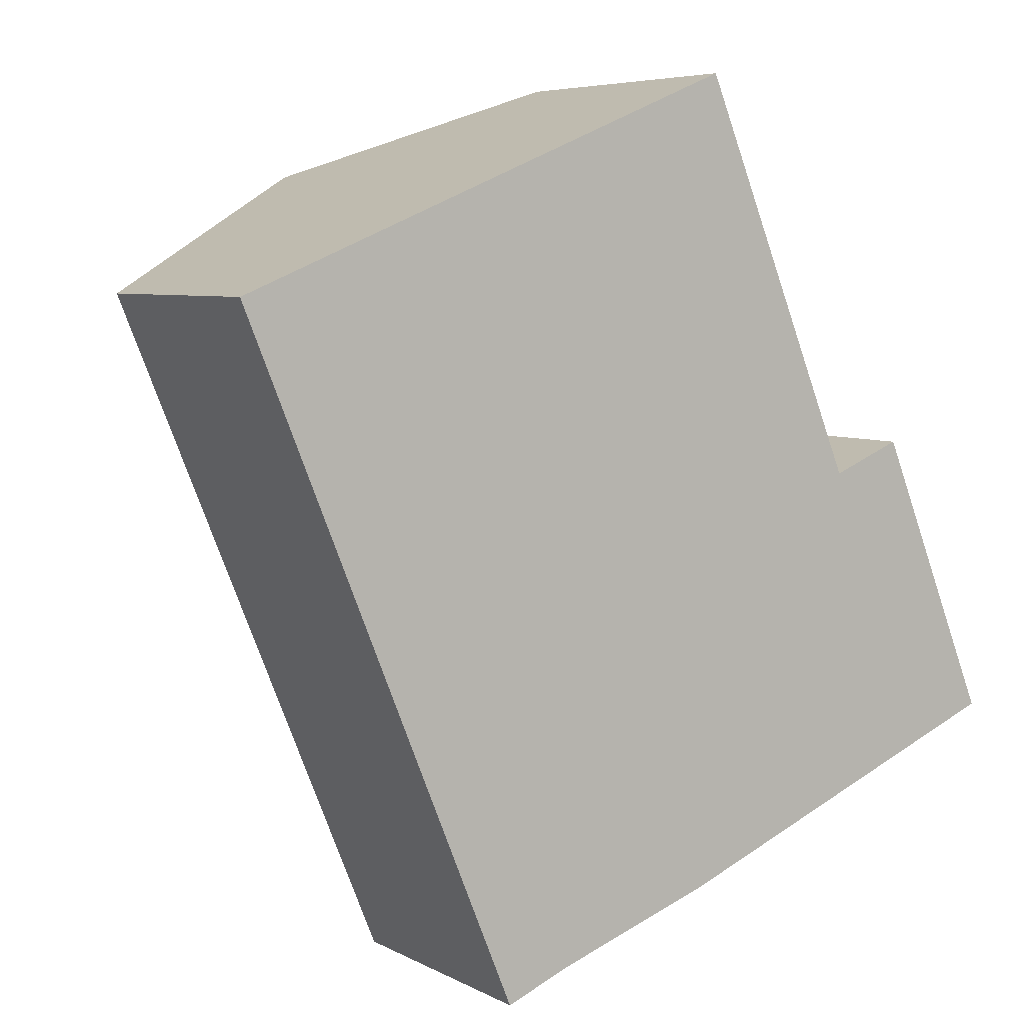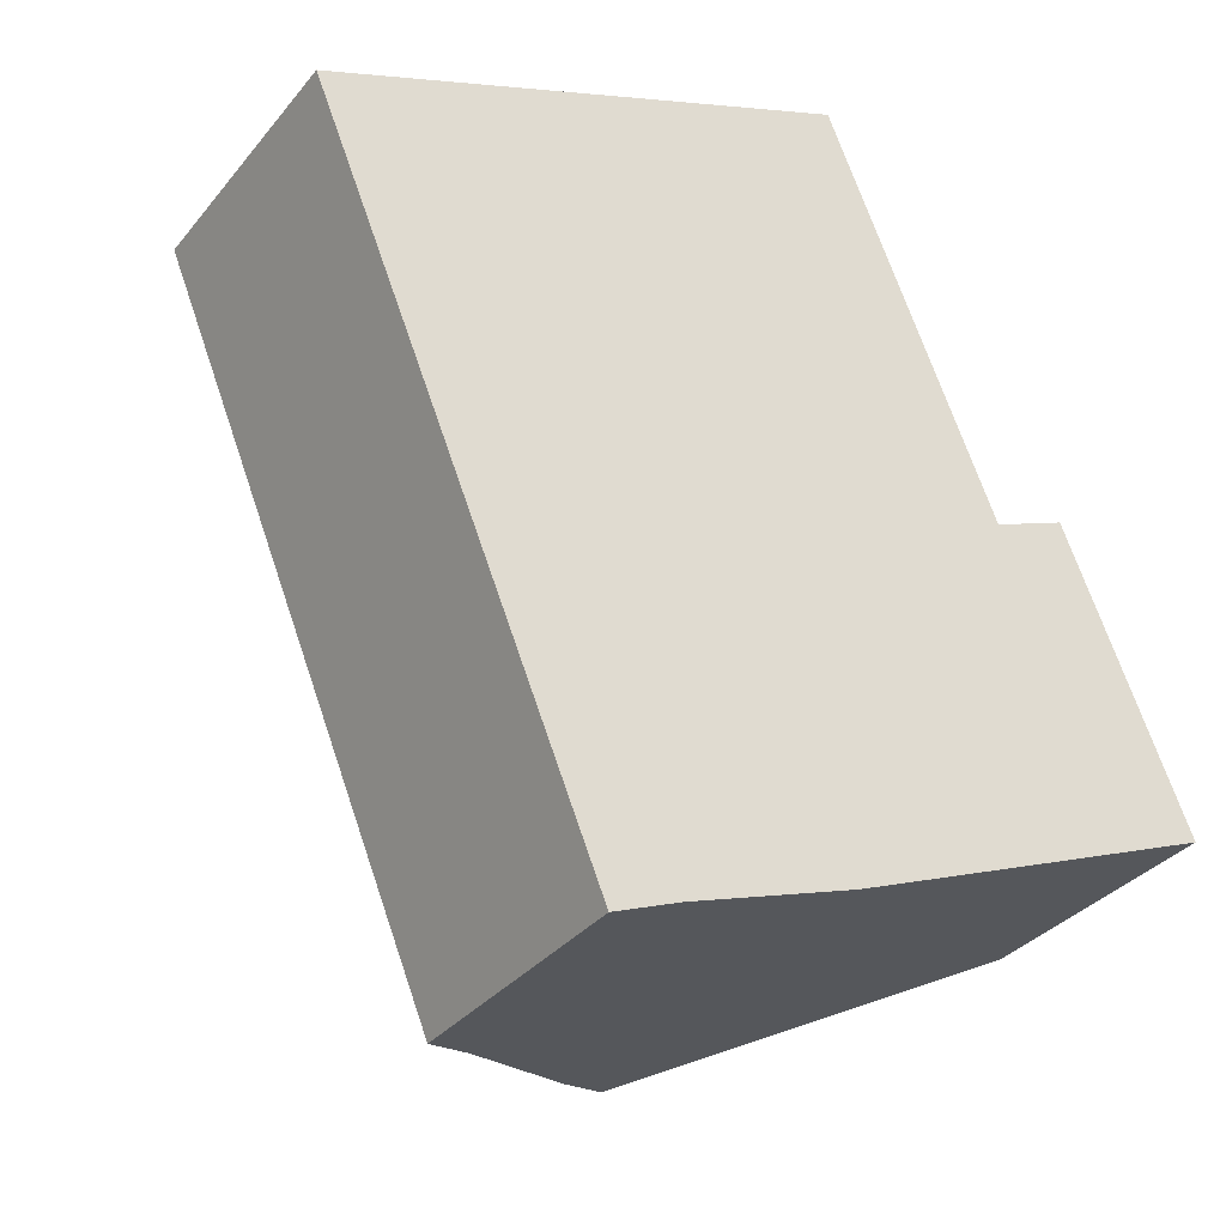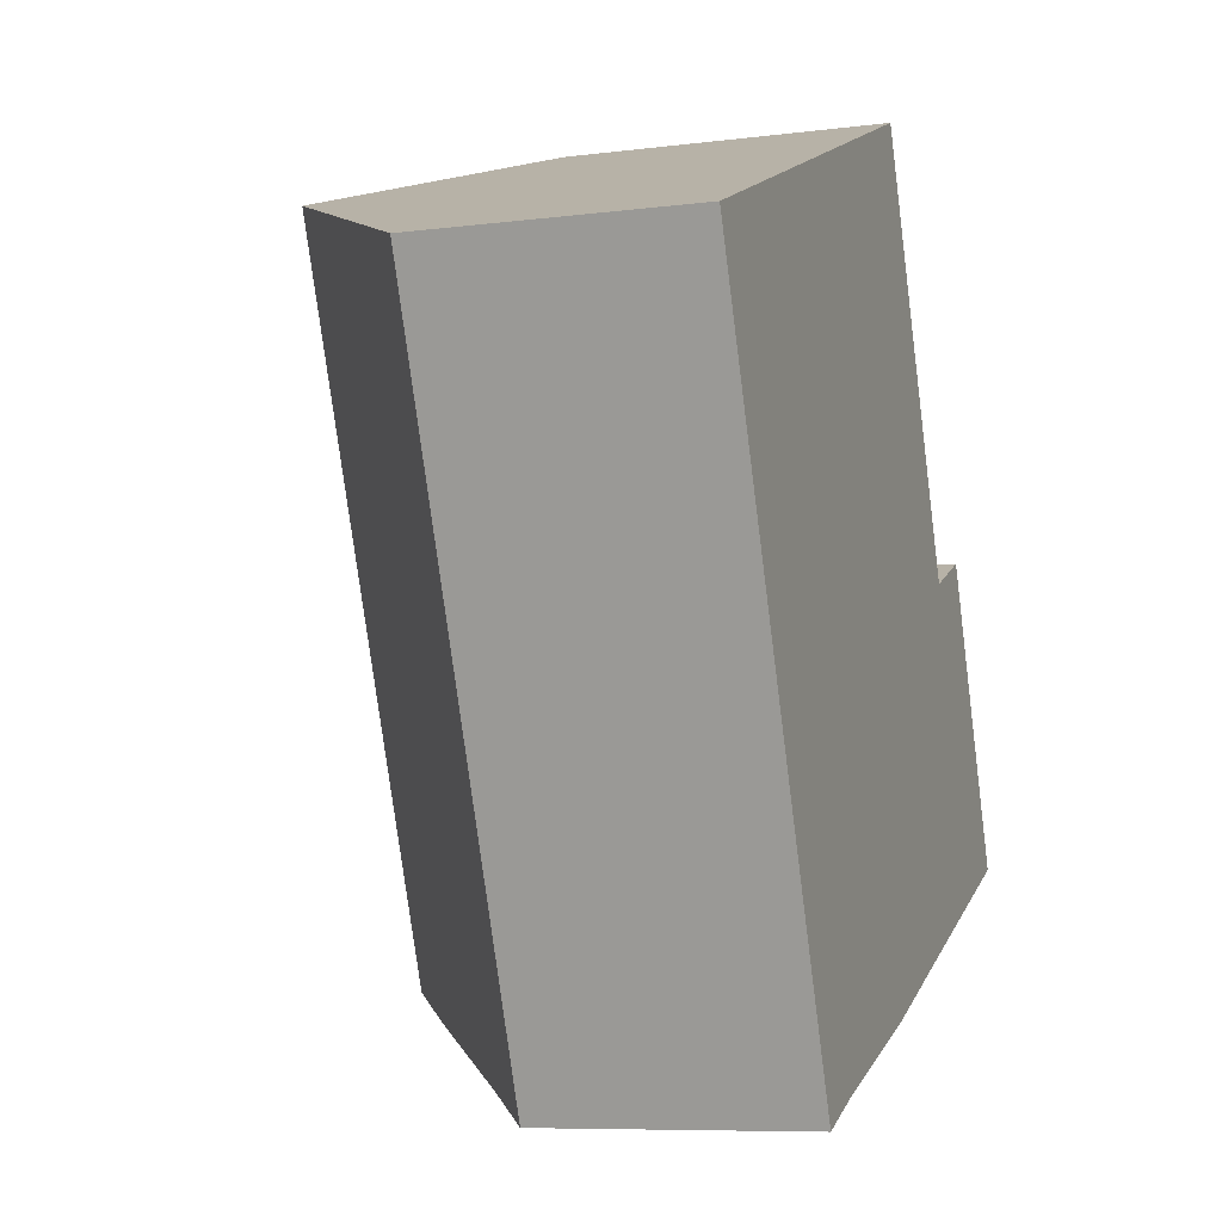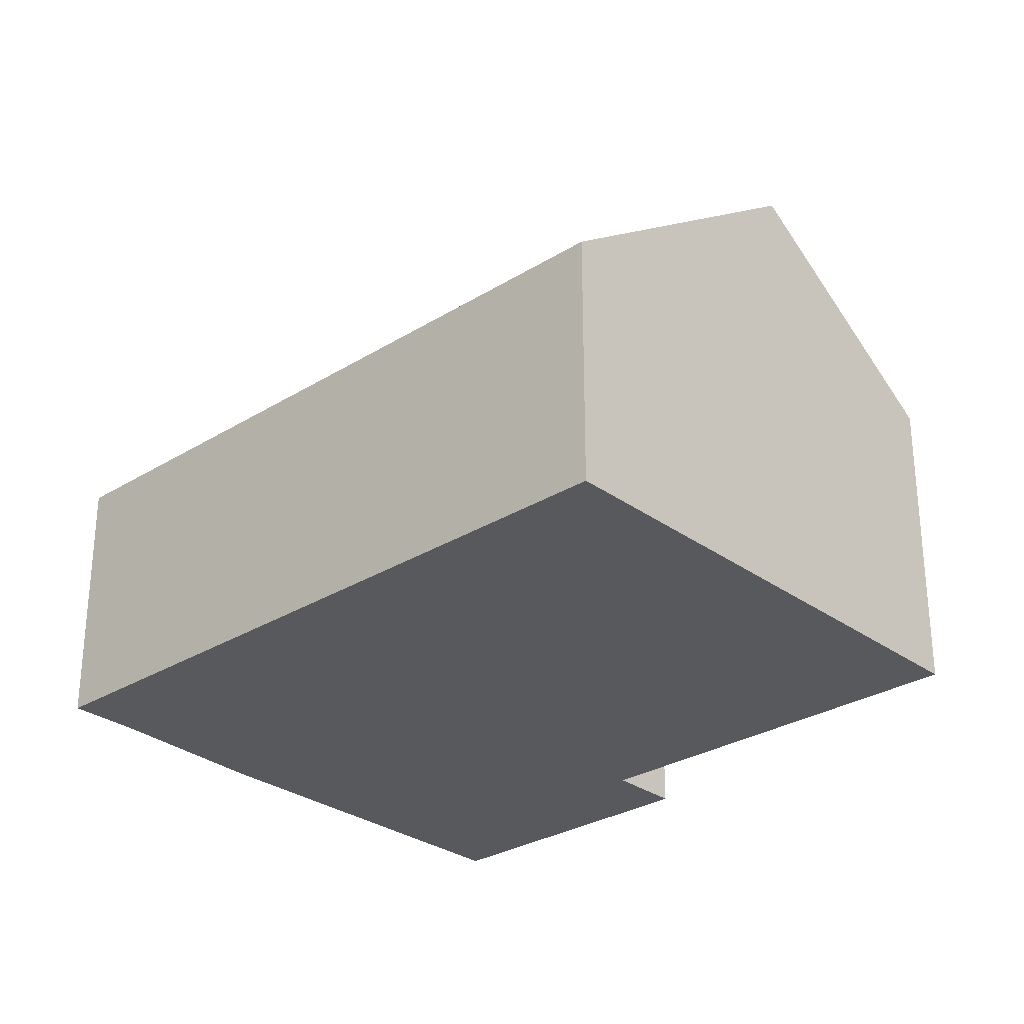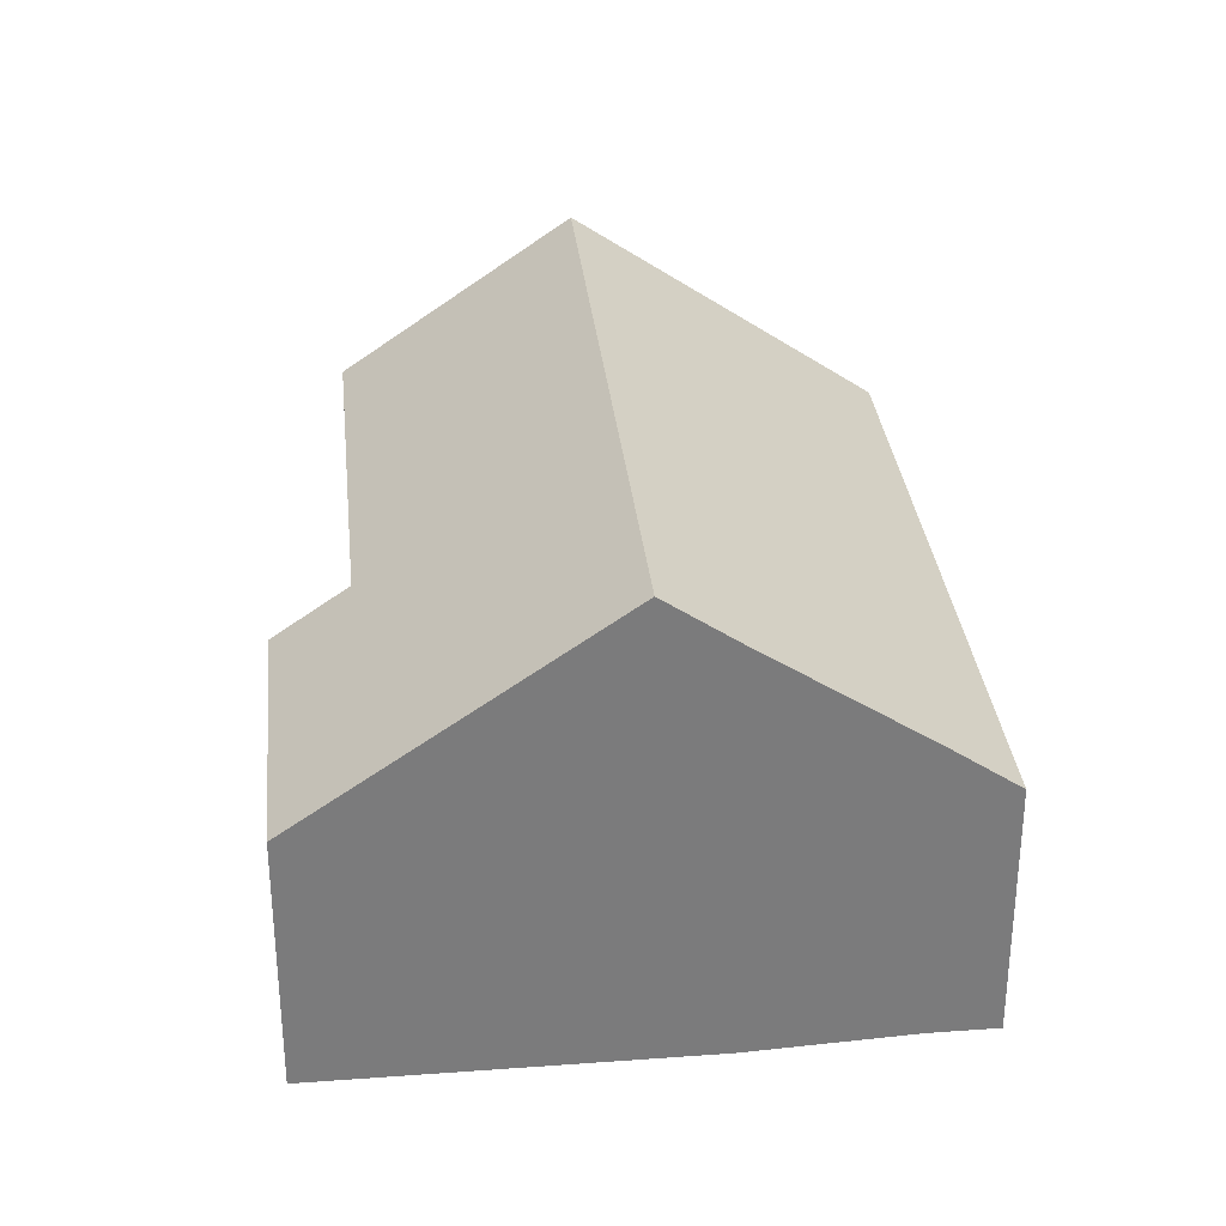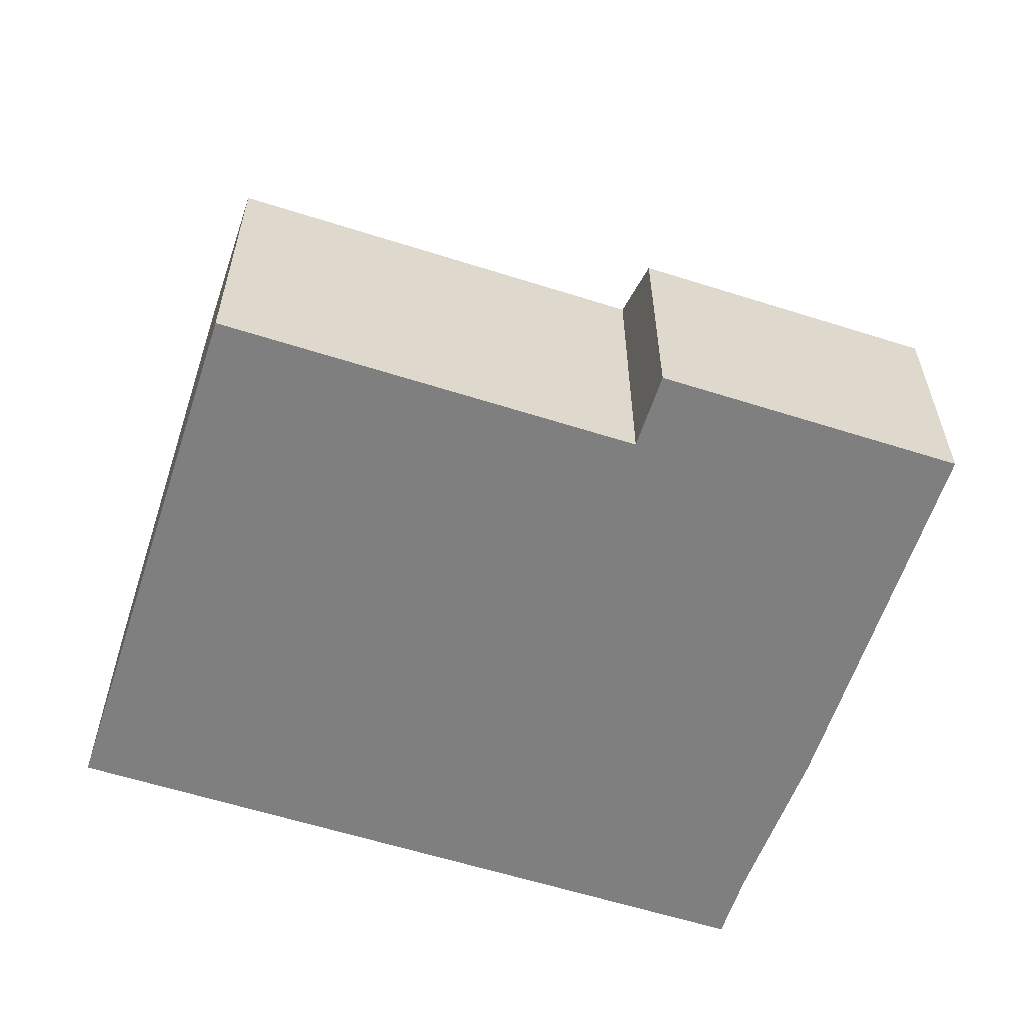
<metadata>
{"format":"obj","ext":"obj","renderer":"f3d","projection":"perspective","resolution":1024,"background":"white","views":[{"elev":5.9,"azim":-32.9,"up":"+Z"},{"elev":-33.4,"azim":-32.7,"up":"+Z"},{"elev":-8.0,"azim":-70.4,"up":"+Z"},{"elev":-29.0,"azim":-69.6,"up":"+Y"},{"elev":31.9,"azim":151.8,"up":"+Y"},{"elev":-59.8,"azim":49.6,"up":"+Y"}]}
</metadata>
<code>
v  9.709 8.055 -9.514
v  12.68 4.408 -2.629
v  14.67 4.408 -7.474
v  11.46 5.304 -3.13
v  4.961 8.055 2.04
v  8.703 5.304 3.578
v  8.516 7.178 -10
v  5.788 5.215 -10.96
v  4.69 4.408 -11.41
v  2.904 4.407 -7.067
v  0.738 4.407 -1.797
v  0 4.407 2.699e-16
v  0 0 0
v  4.961 -1.249e-16 2.04
v  8.703 -2.191e-16 3.578
v  11.46 1.917e-16 -3.13
v  12.68 1.61e-16 -2.629
v  14.67 4.577e-16 -7.474
v  9.709 5.826e-16 -9.514
v  8.516 6.126e-16 -10
v  5.788 6.711e-16 -10.96
v  4.69 6.987e-16 -11.41
v  2.904 4.327e-16 -7.067
v  0.738 1.1e-16 -1.797
g defaultobject
f 1 2 3
f 2 1 4
f 4 1 5
f 4 5 6
f 7 5 1
f 5 7 8
f 5 8 9
f 5 9 10
f 5 10 11
f 5 11 12
f 13 5 12
f 5 13 6
f 6 13 14
f 6 14 15
f 16 2 4
f 2 16 17
f 15 4 6
f 4 15 16
f 17 3 2
f 3 17 18
f 18 1 3
f 1 18 7
f 7 18 19
f 7 19 20
f 20 8 7
f 8 20 21
f 21 9 8
f 9 21 22
f 22 10 9
f 10 22 23
f 10 23 11
f 11 23 24
f 11 24 12
f 12 24 13
f 17 19 18
f 19 17 16
f 19 16 15
f 19 15 20
f 20 15 21
f 21 15 14
f 21 14 22
f 22 14 23
f 23 14 13
f 23 13 24

</code>
